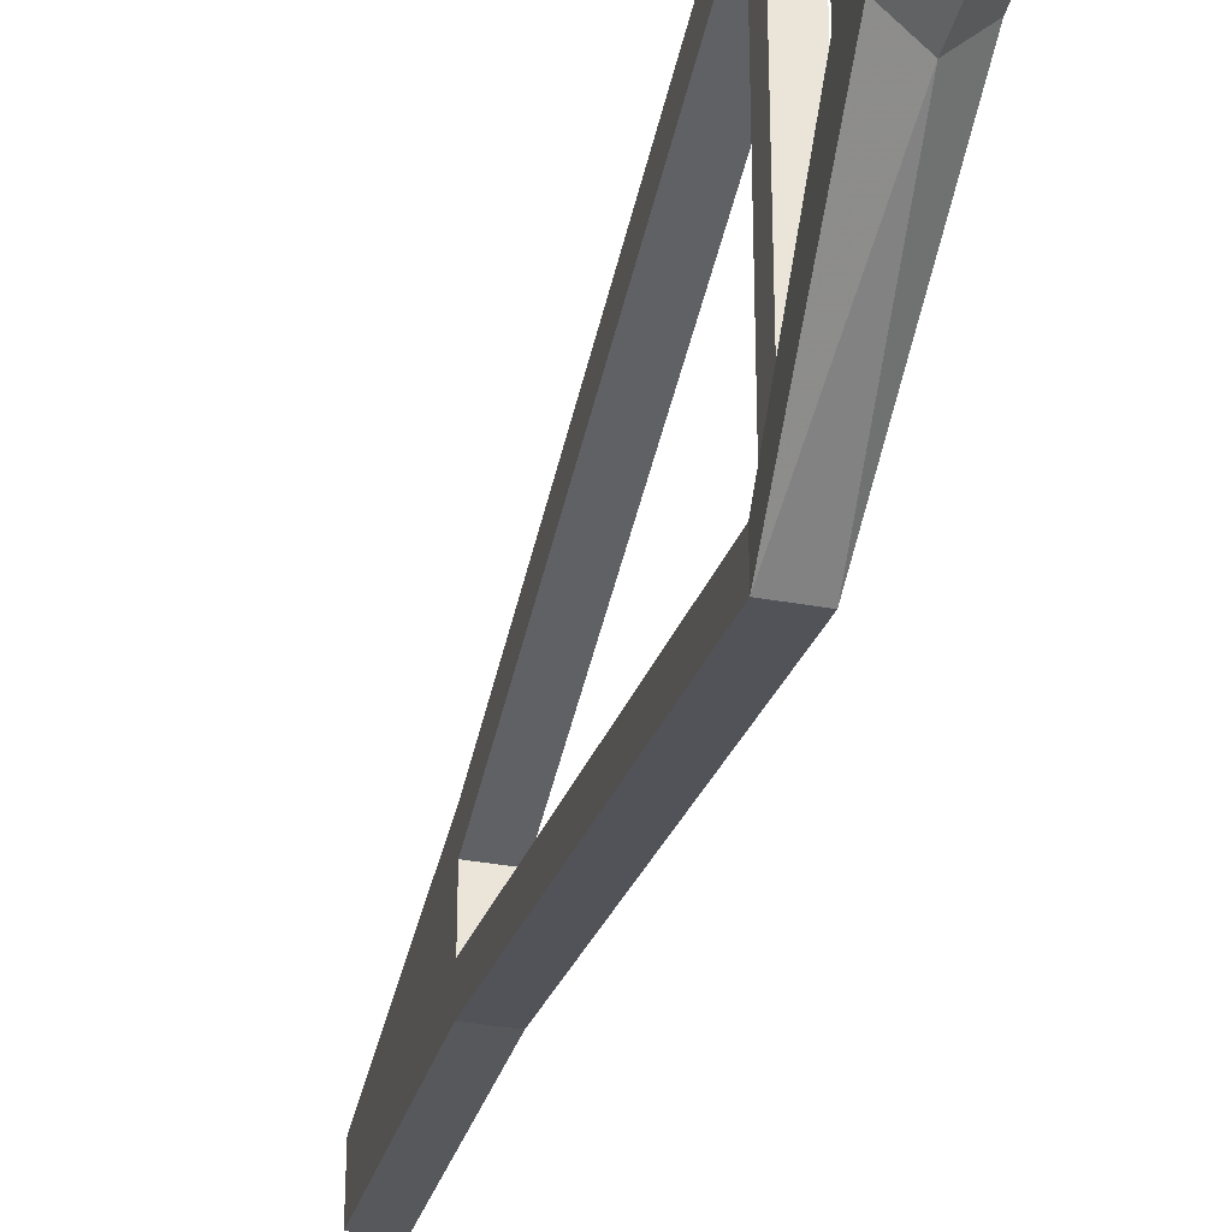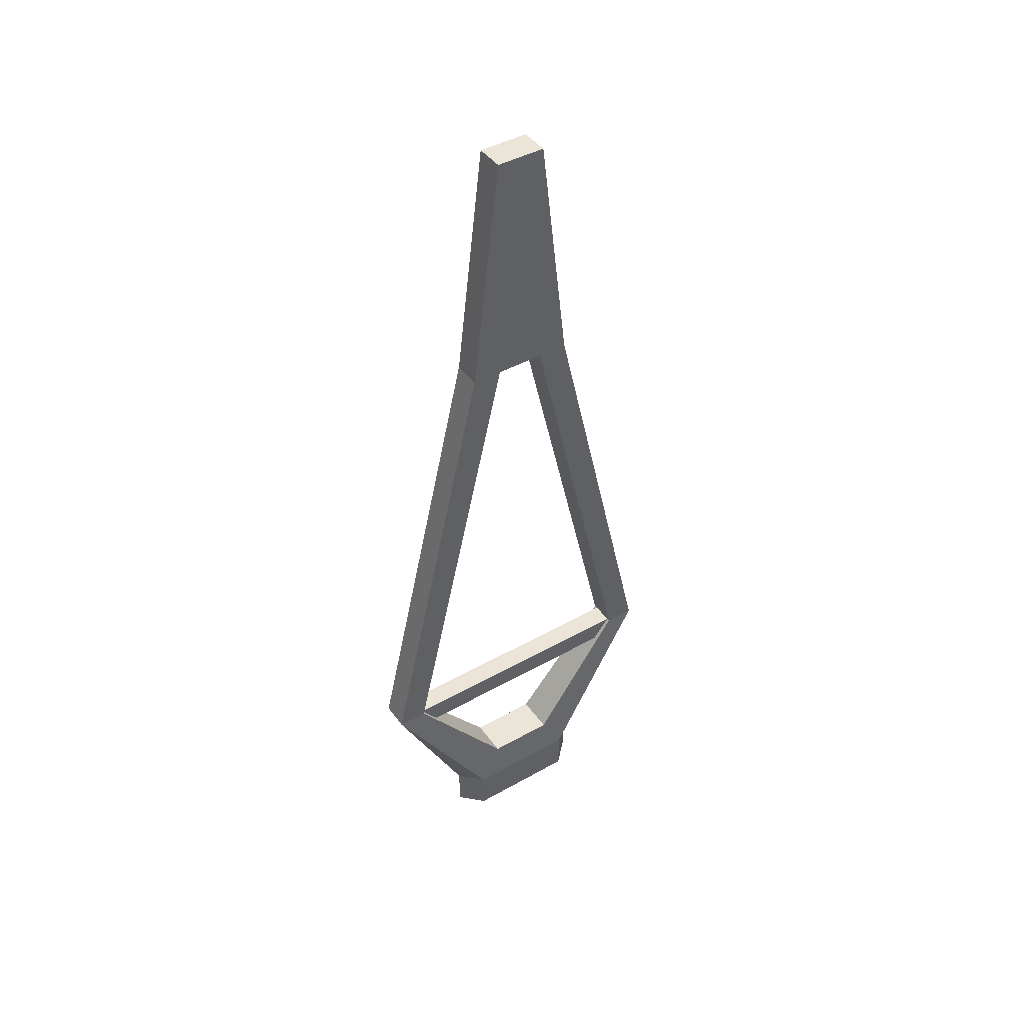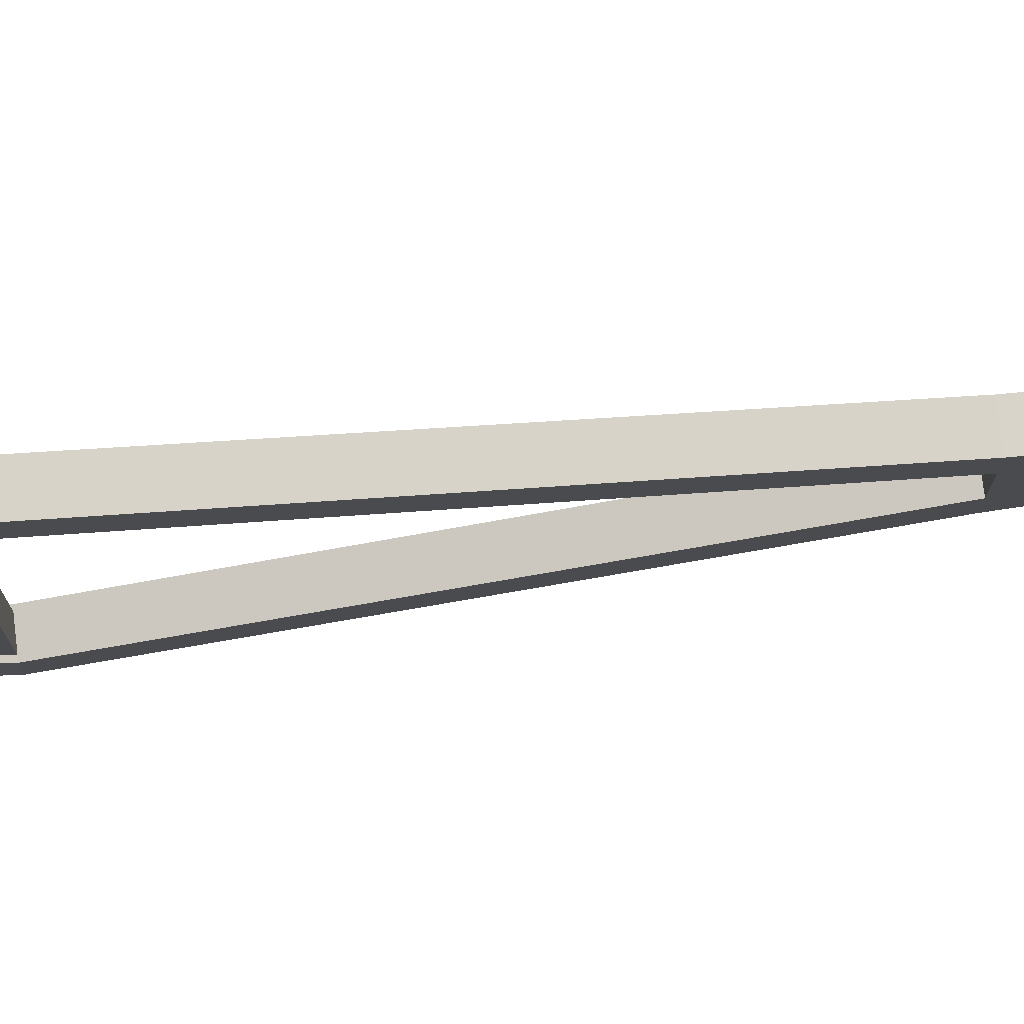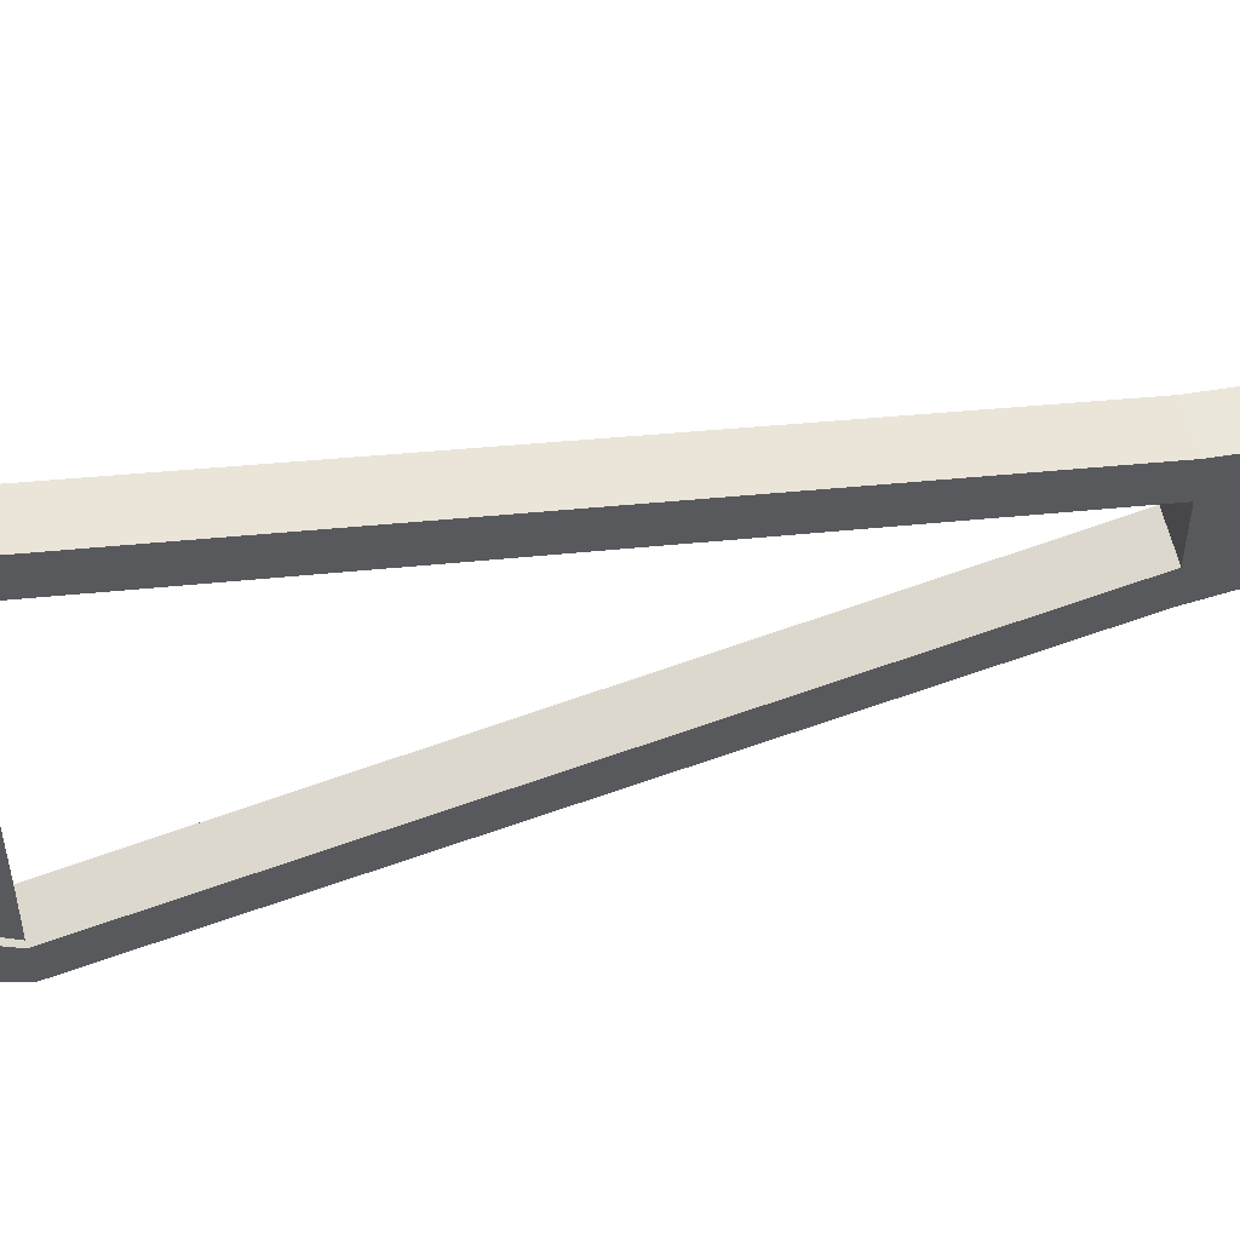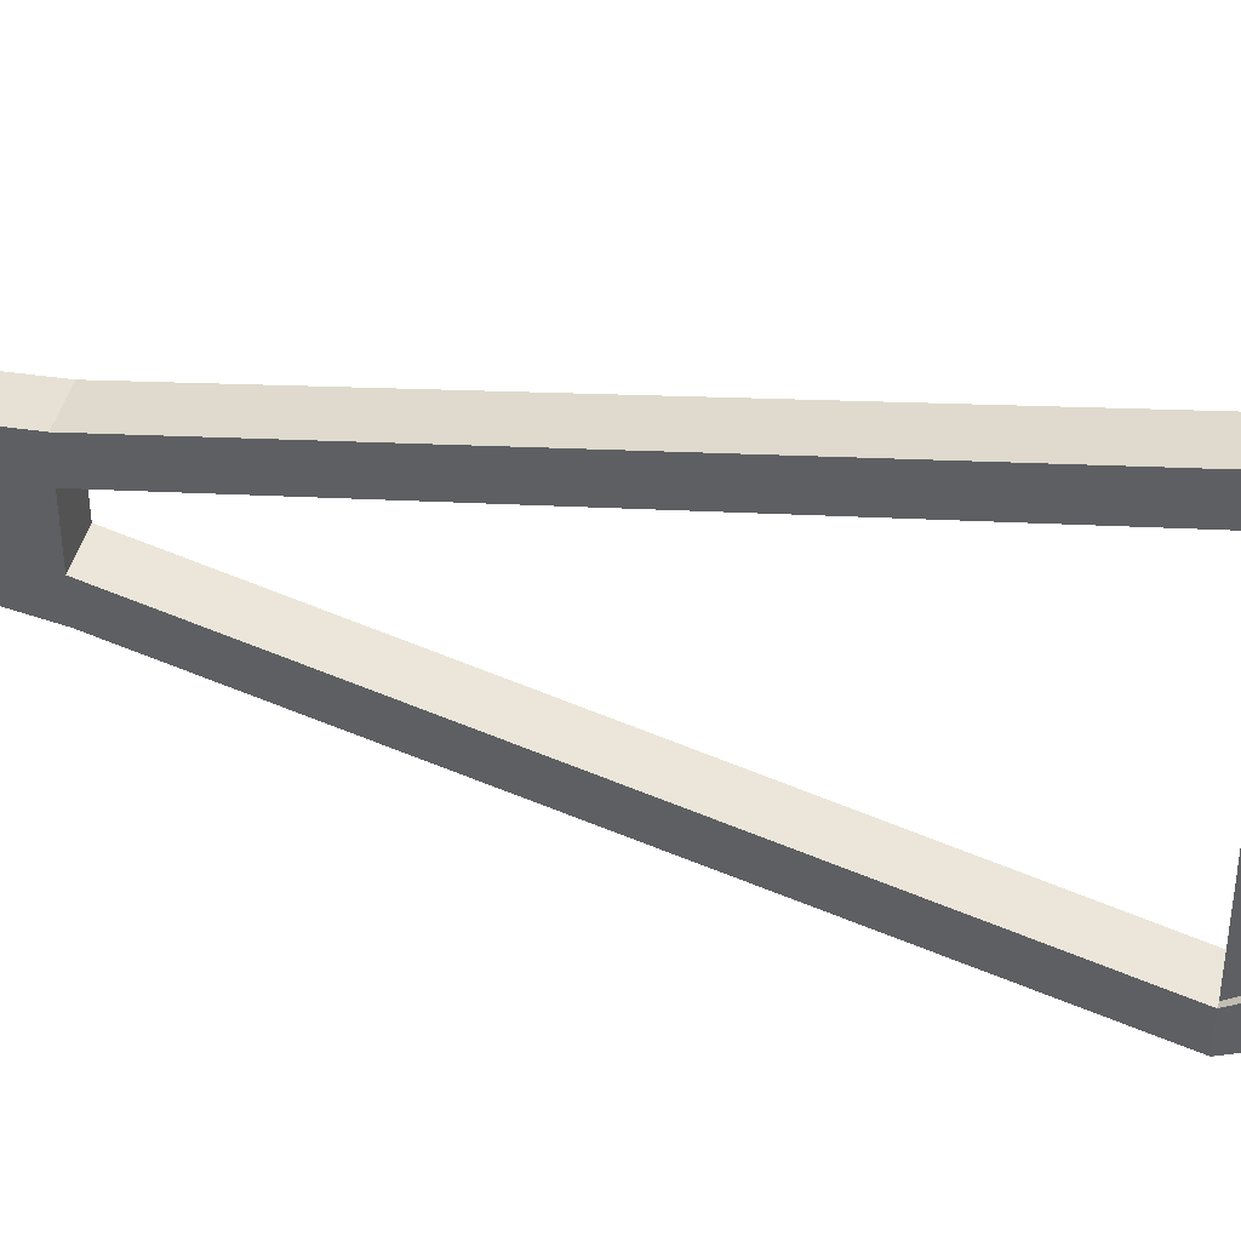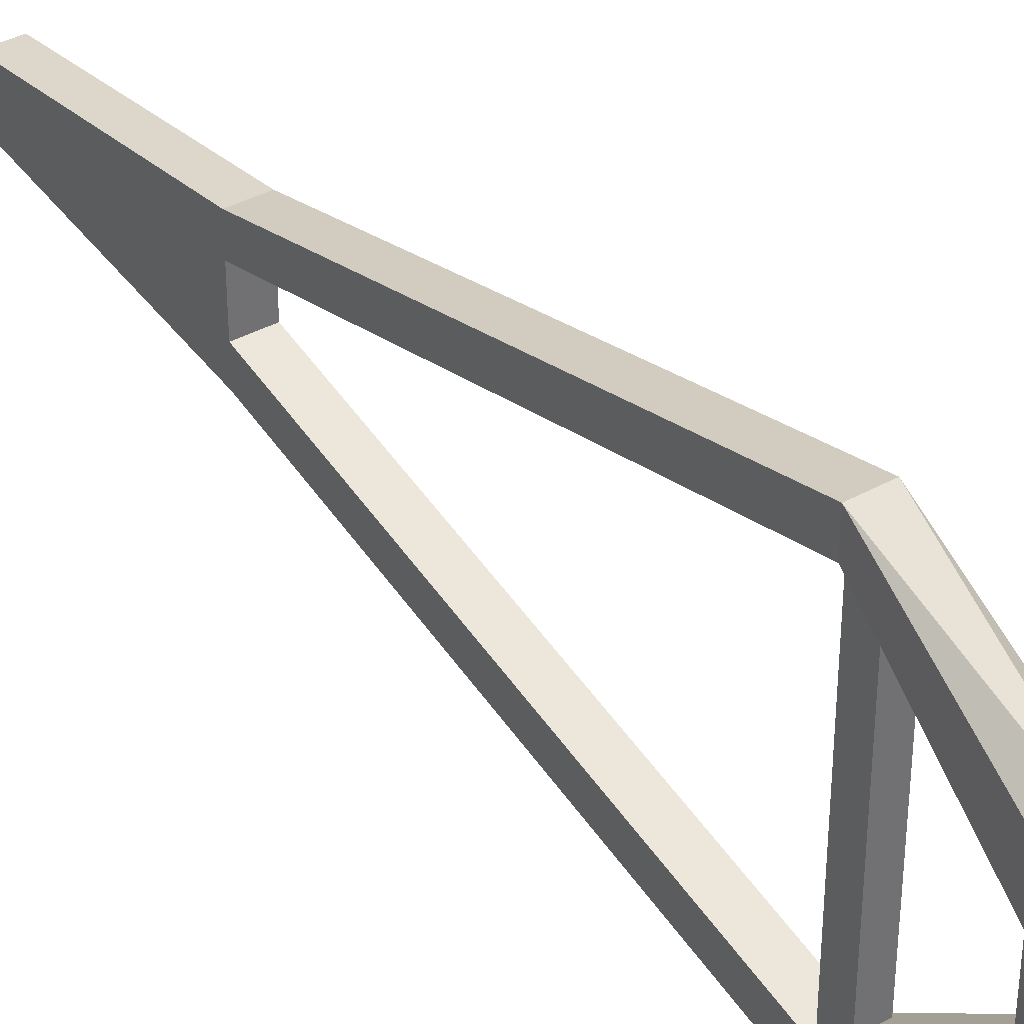
<metadata>
{"format":"obj","ext":"obj","renderer":"f3d","projection":"perspective","resolution":1024,"background":"white","views":[{"elev":-35.3,"azim":-13.6,"up":"+Z"},{"elev":44.1,"azim":-123.4,"up":"+Y"},{"elev":76.8,"azim":83.0,"up":"+Z"},{"elev":59.5,"azim":76.3,"up":"+Z"},{"elev":47.1,"azim":-74.0,"up":"+Z"},{"elev":37.4,"azim":-35.6,"up":"+Z"}]}
</metadata>
<code>
v 0.01589 0.2538 0.0261
v 0.01589 0.4881 0.01622
v 0.01589 0.2704 0.04276
v 0.01589 0.2538 -0.0261
v 0.01589 0.2379 0.0261
v 0.01589 0.2379 0.05874
v 0.01589 -0.2643 0.1437
v 0.01589 -0.2643 0.1764
v -0.01589 -0.2643 0.1764
v -0.01589 0.2379 0.05874
v 0.01589 0.5 0.02677
v -0.01589 0.5 0.02677
v -0.01589 0.5 -0.02661
v 0.01589 0.5 -0.02661
v 0.01589 0.4881 -0.01606
v 0.01589 0.2704 -0.04274
v 0.01589 0.2379 -0.0261
v -0.01589 0.2379 -0.0261
v -0.01589 0.2379 0.0261
v 0.01191 -0.2643 0.1437
v -0.01589 -0.2643 0.1437
v -0.01191 -0.2643 0.1437
v 0.01191 -0.2643 -0.1437
v -0.01191 -0.2643 -0.1437
v -0.01589 -0.2643 -0.1437
v 0.01589 -0.2643 -0.1437
v 0.01191 -0.2905 -0.1238
v 0.02181 -0.4047 -0.0372
v -0.01191 -0.2905 -0.1238
v -0.01191 -0.2905 0.1238
v 0.01191 -0.2905 0.1238
v 0.02181 -0.4047 0.03721
v -0.02182 -0.4047 0.03721
v -0.02383 -0.4523 0.06189
v 0 -0.4523 0.08572
v -0.02383 -0.5 0.06189
v 0 -0.5 0.08572
v 0.02383 -0.5 0.06189
v 0.02383 -0.4523 0.06189
v 0.02383 -0.4523 -0.06188
v 0.02383 -0.5 -0.06188
v 0 -0.4523 -0.08571
v 0 -0.5 -0.08571
v -0.02383 -0.4523 -0.06188
v -0.02383 -0.5 -0.06188
v -0.02182 -0.4047 -0.0372
v 0.01589 -0.2643 -0.1764
v -0.01589 -0.2643 -0.1764
v -0.01589 0.2379 -0.05873
v -0.01589 0.2704 -0.04274
v -0.01589 0.2538 -0.0261
v -0.01589 0.2538 0.0261
v -0.01589 0.2704 0.04276
v -0.01589 0.4881 0.01622
v -0.01589 0.4881 -0.01606
v 0.01589 0.2379 -0.05873
f 1 2 3
f 2 1 4
f 1 5 4
f 3 5 1
f 6 5 3
f 6 7 5
f 7 6 8
f 6 9 8
f 9 6 10
f 11 10 6
f 10 11 12
f 11 13 12
f 13 11 14
f 11 2 14
f 11 3 2
f 3 11 6
f 14 2 15
f 2 4 15
f 15 4 16
f 4 17 16
f 4 5 17
f 5 18 17
f 18 5 19
f 7 19 5
f 20 19 7
f 20 21 19
f 21 20 22
f 23 22 20
f 22 23 24
f 23 25 24
f 25 23 26
f 27 26 23
f 27 28 26
f 28 27 29
f 27 30 29
f 30 27 31
f 23 31 27
f 31 23 20
f 7 31 20
f 32 31 7
f 31 32 30
f 33 30 32
f 30 33 21
f 34 21 33
f 21 34 9
f 34 35 9
f 36 35 34
f 35 36 37
f 38 35 37
f 35 38 39
f 38 40 39
f 40 38 41
f 41 42 40
f 42 41 43
f 43 44 42
f 44 43 45
f 36 44 45
f 44 36 34
f 34 33 44
f 44 33 46
f 33 28 46
f 28 33 32
f 32 40 28
f 32 39 40
f 7 39 32
f 39 7 8
f 8 35 39
f 9 35 8
f 28 40 26
f 26 40 47
f 47 40 42
f 47 42 48
f 48 42 44
f 44 25 48
f 44 46 25
f 46 29 25
f 29 46 28
f 25 29 24
f 30 24 29
f 24 30 22
f 30 21 22
f 25 49 48
f 25 50 49
f 25 51 50
f 18 51 25
f 19 51 18
f 19 52 51
f 19 53 52
f 19 10 53
f 21 10 19
f 10 21 9
f 12 53 10
f 53 12 54
f 54 12 13
f 54 13 55
f 55 13 50
f 50 13 49
f 13 56 49
f 56 13 14
f 14 16 56
f 14 15 16
f 16 26 56
f 16 17 26
f 18 26 17
f 25 26 18
f 56 26 47
f 47 49 56
f 49 47 48
f 51 55 50
f 51 54 55
f 52 54 51
f 54 52 53

</code>
